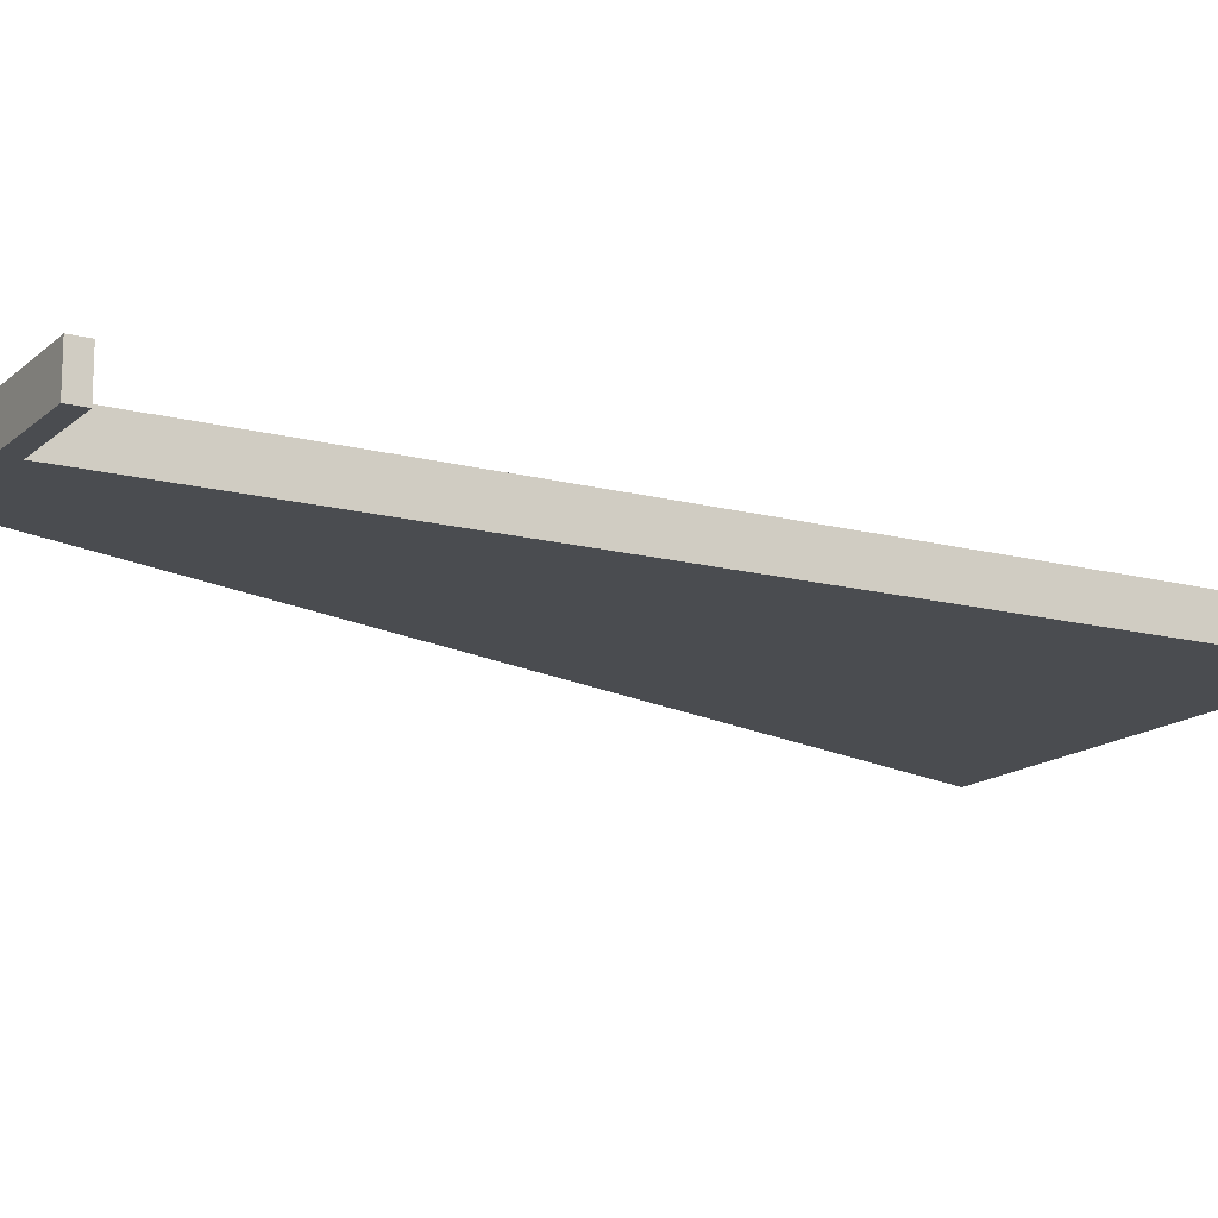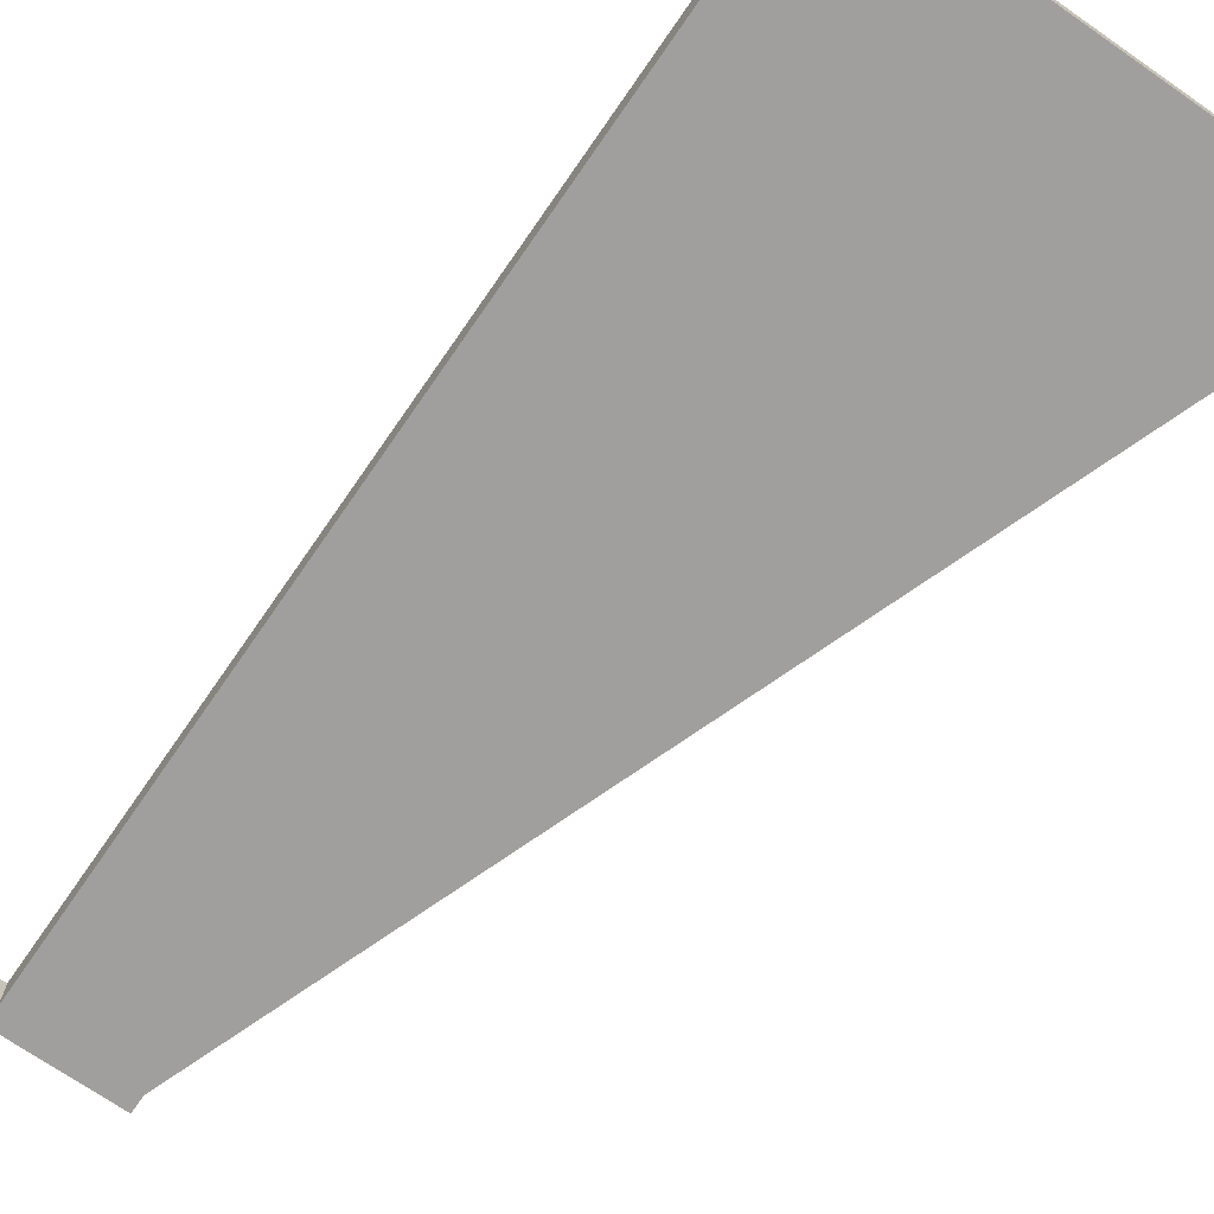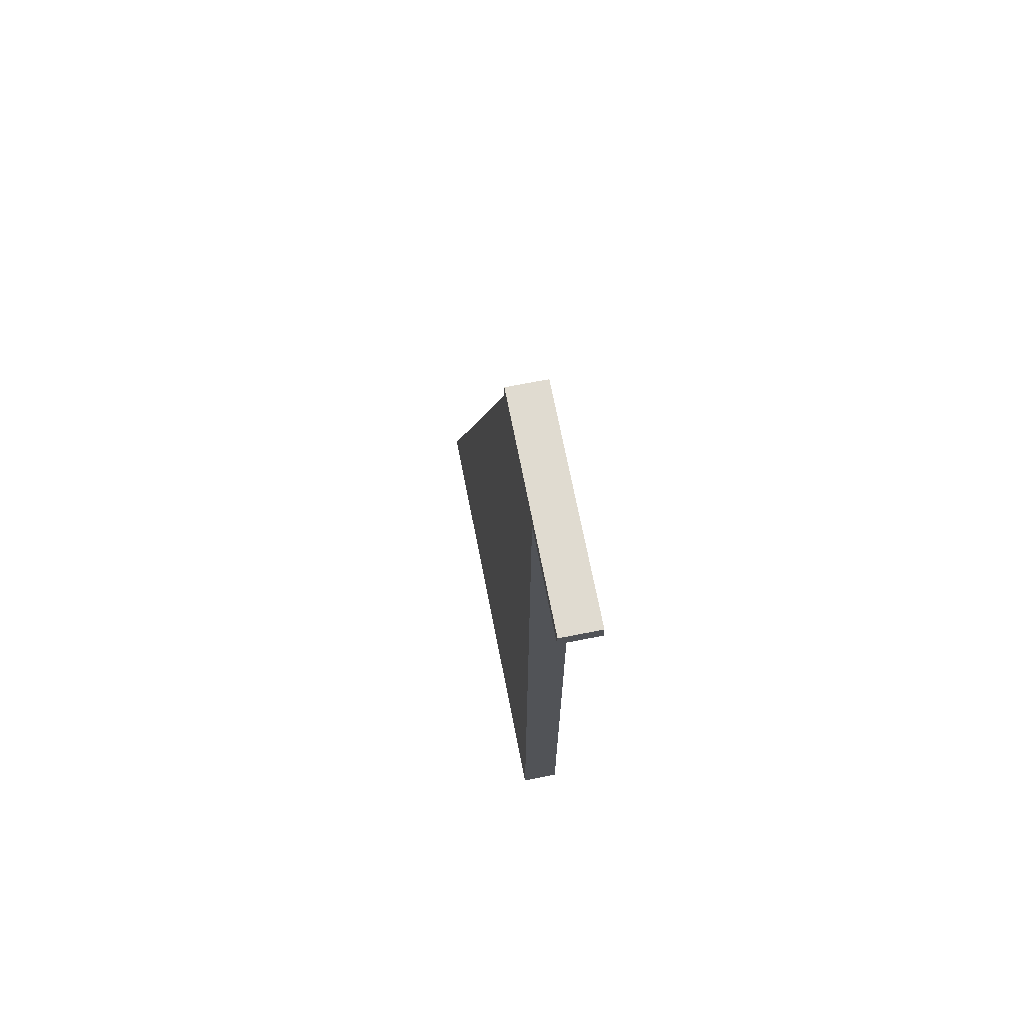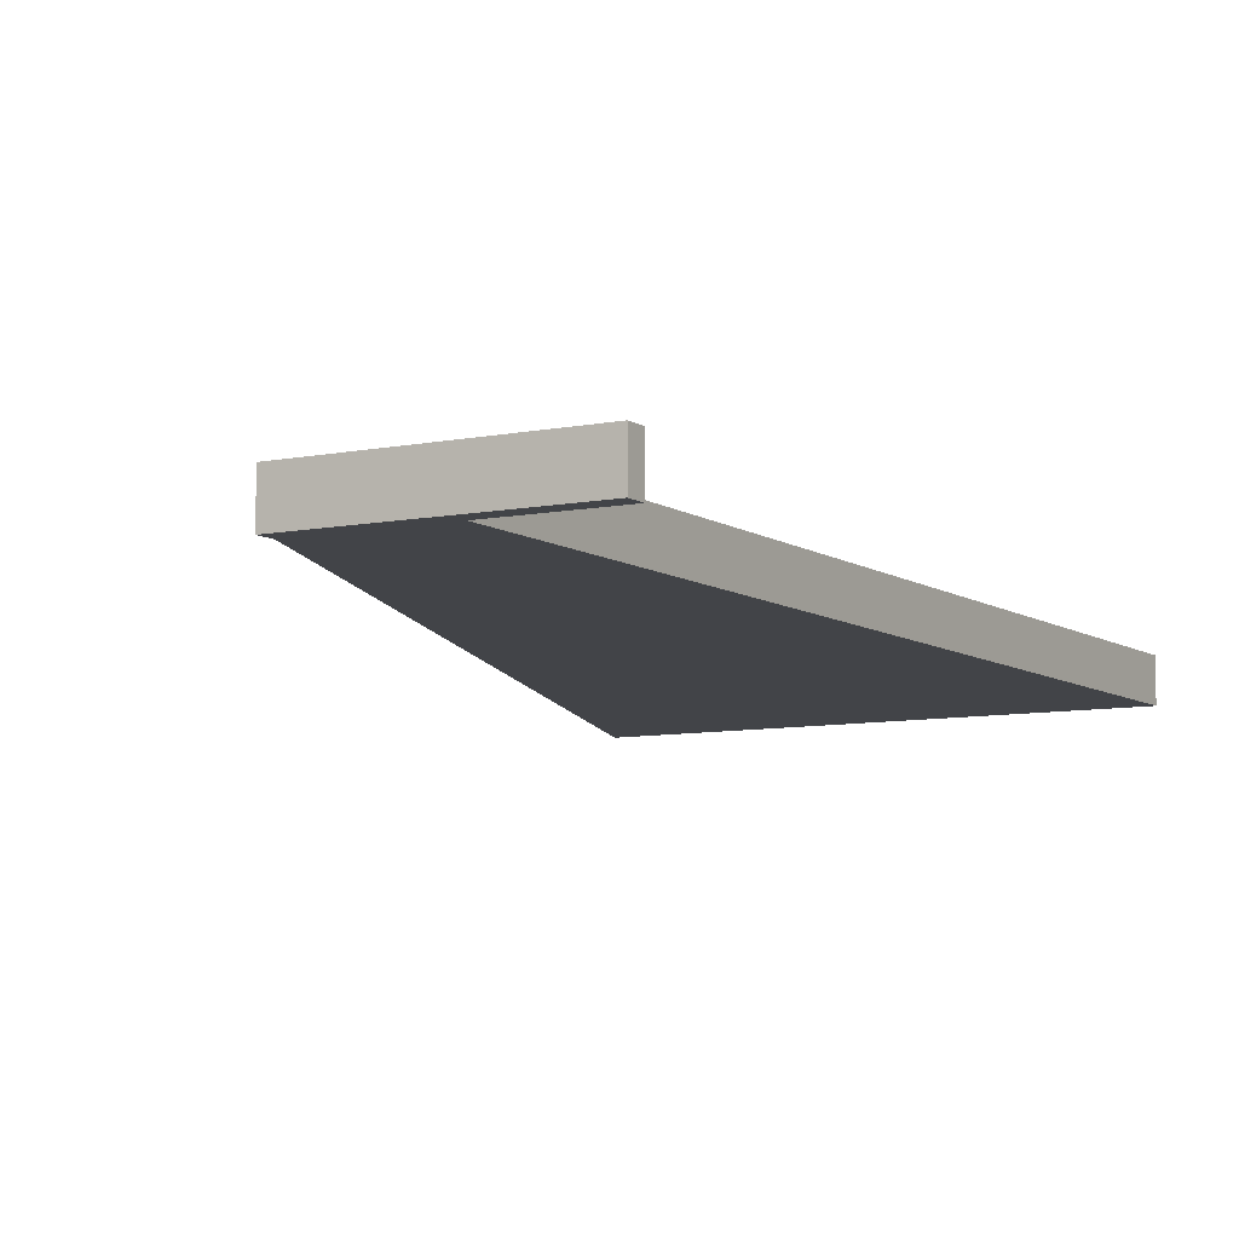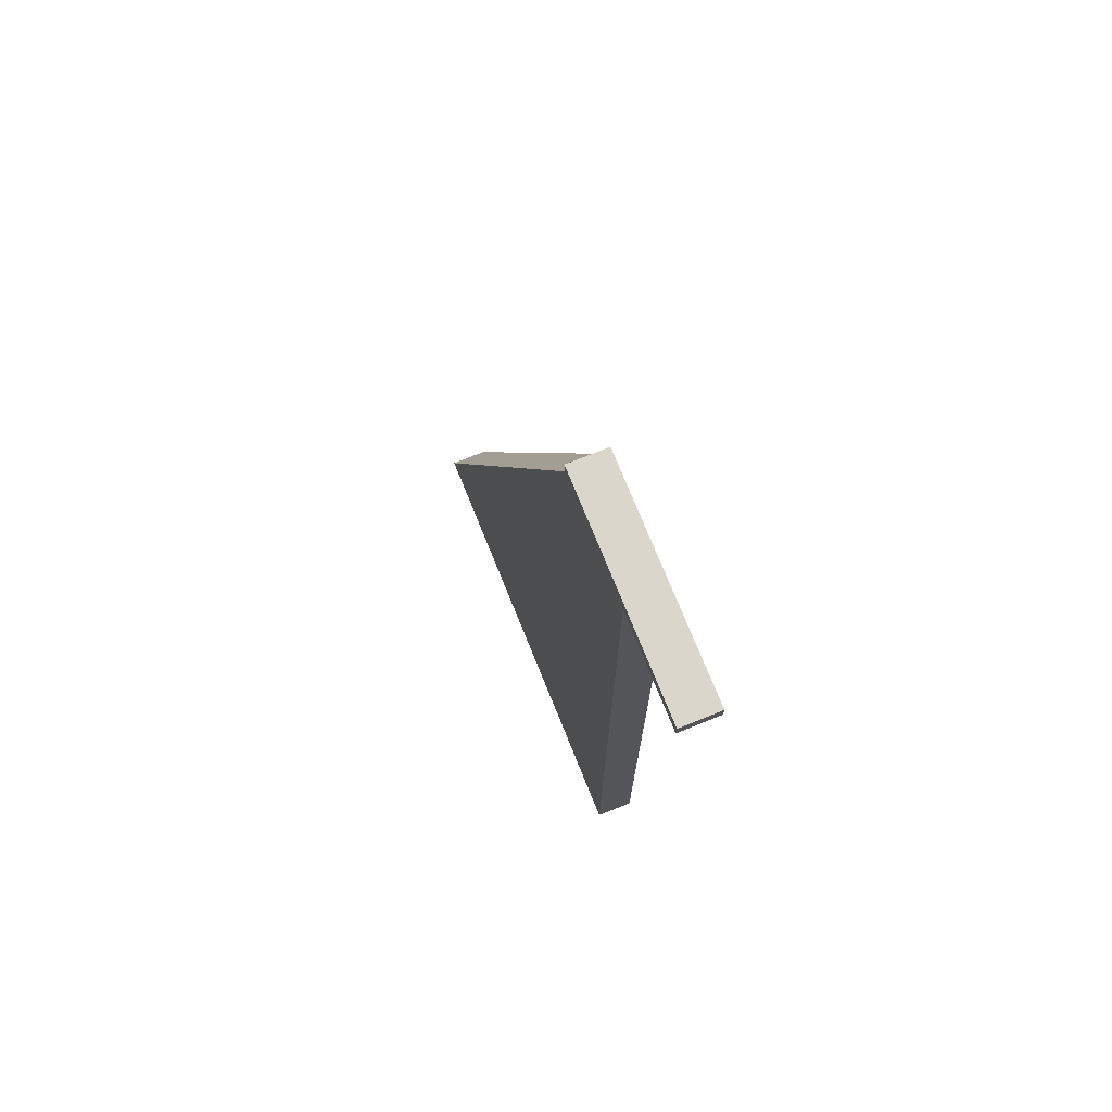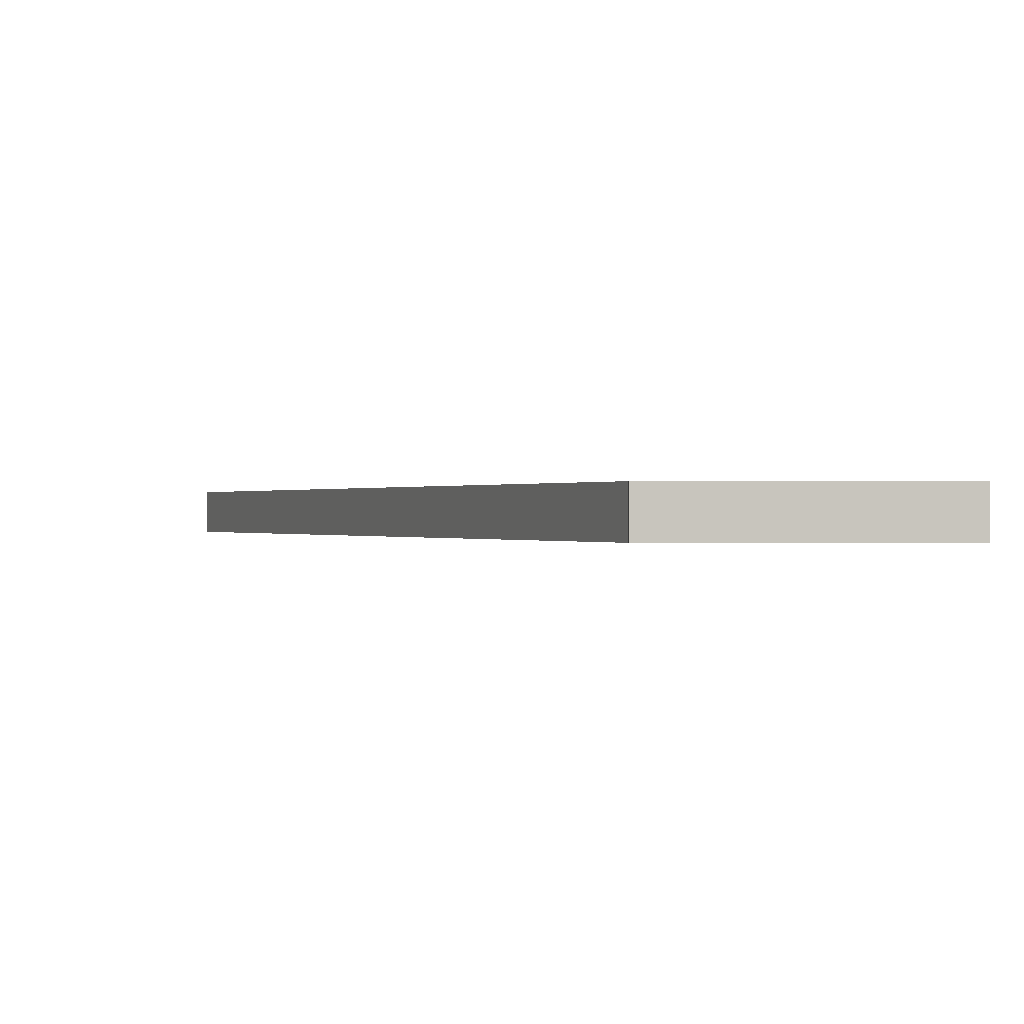
<metadata>
{"format":"obj","ext":"obj","renderer":"f3d","projection":"perspective","resolution":1024,"background":"white","views":[{"elev":-14.8,"azim":-119.6,"up":"+Z"},{"elev":-71.3,"azim":-34.7,"up":"+Z"},{"elev":70.1,"azim":-101.1,"up":"+Y"},{"elev":-7.9,"azim":-150.1,"up":"+Z"},{"elev":74.1,"azim":-112.0,"up":"+Y"},{"elev":-0.0,"azim":179.1,"up":"+Z"}]}
</metadata>
<code>
v  -149.2 16.52 187.1
v  -147.4 16.52 187.1
v  -147.4 16.52 187.8
v  -149.2 16.52 187.8
v  -147.4 16.83 187.8
v  -147.4 16.83 187.1
v  -149.2 16.83 187.1
v  -149.2 16.83 187.8
v  -145.2 16.52 187.8
v  -145.2 16.52 187.1
v  -145.2 16.83 187.1
v  -145.2 16.83 187.8
v  -138.8 -0.9416 187.1
v  -138.8 -0.9416 187.8
v  -147.4 -0.9416 187.8
v  -147.4 -0.9416 187.1
o soportepuertabidones
g soportepuertabidones
f 1 2 3
f 3 4 1
f 5 6 7
f 7 8 5
f 3 5 8
f 8 4 3
f 9 10 11
f 11 12 9
f 2 6 11
f 11 10 2
f 1 4 8
f 8 7 1
f 13 14 15
f 15 16 13
f 12 11 6
f 6 5 12
f 9 12 5
f 5 3 9
f 1 7 6
f 6 2 1
f 10 9 14
f 14 13 10
f 9 3 15
f 15 14 9
f 3 2 16
f 16 15 3
f 2 10 13
f 13 16 2

</code>
